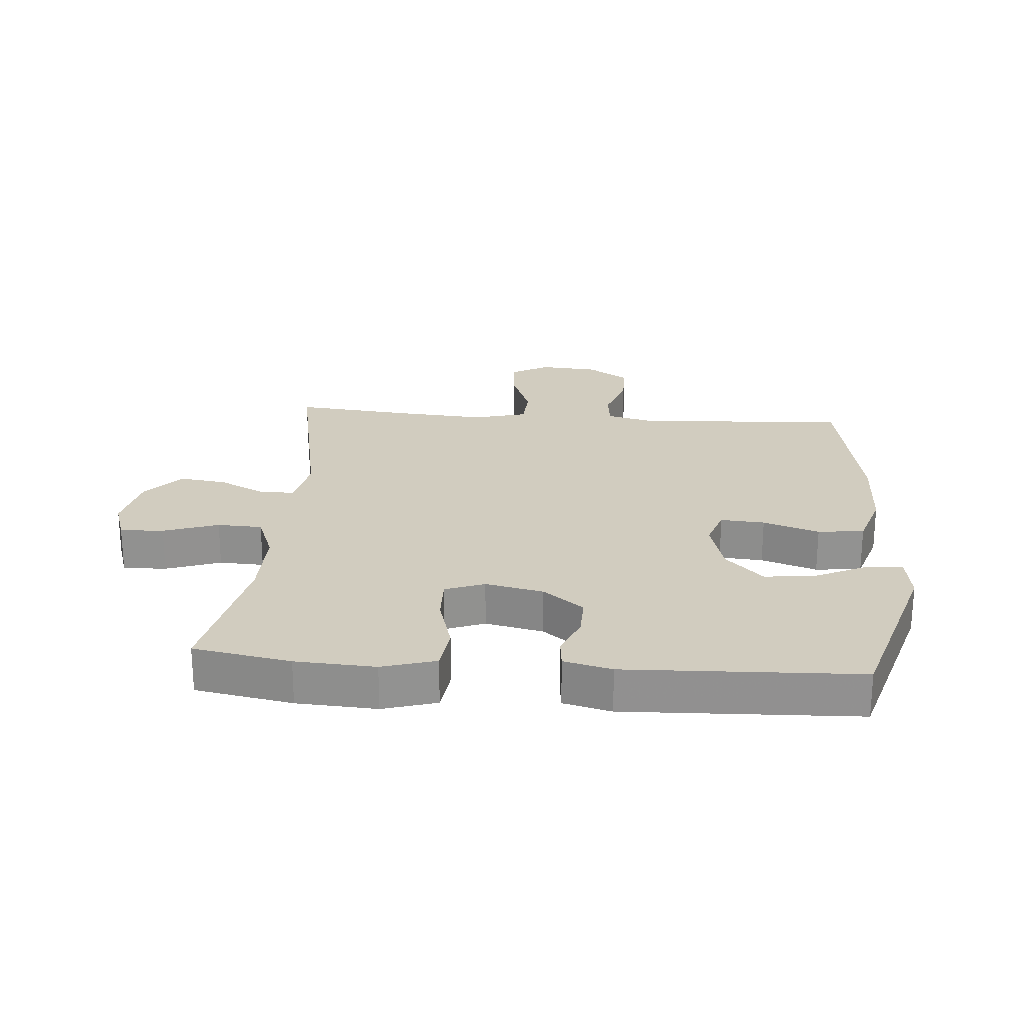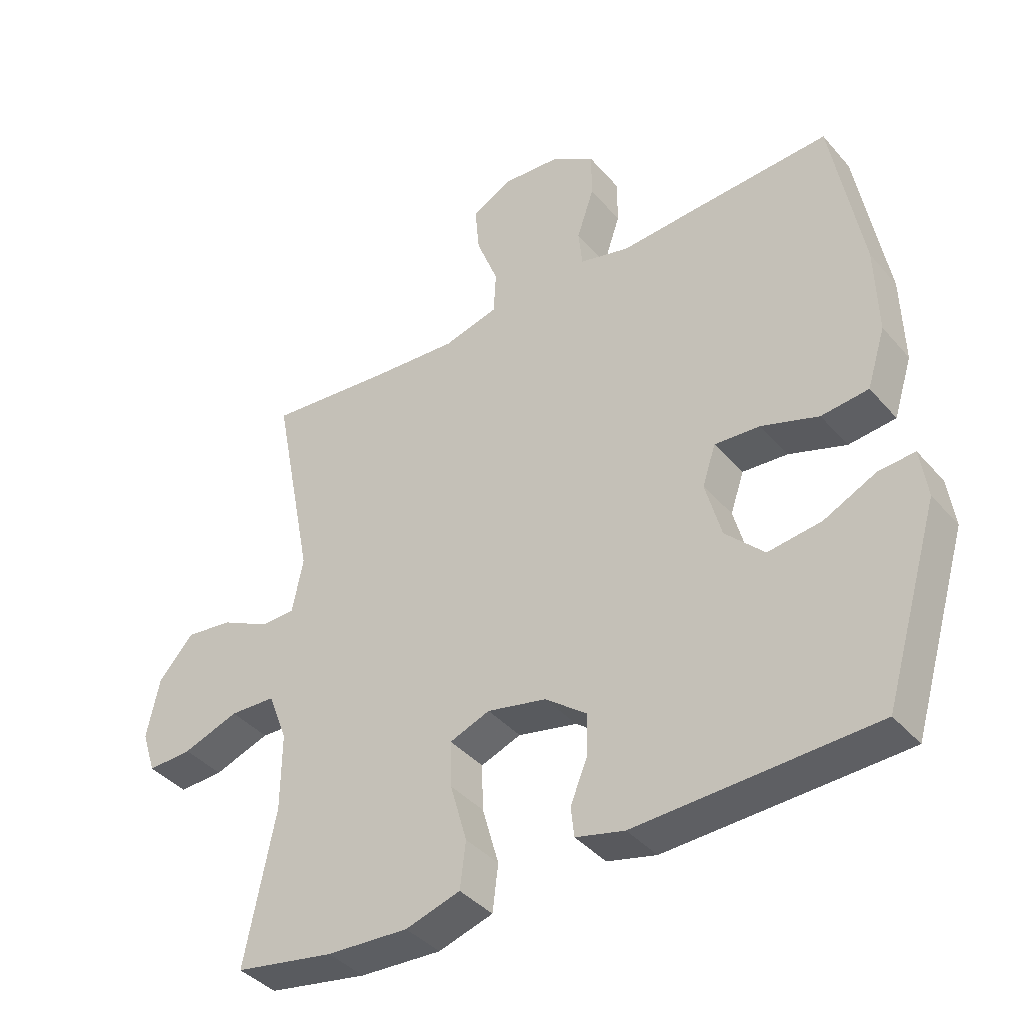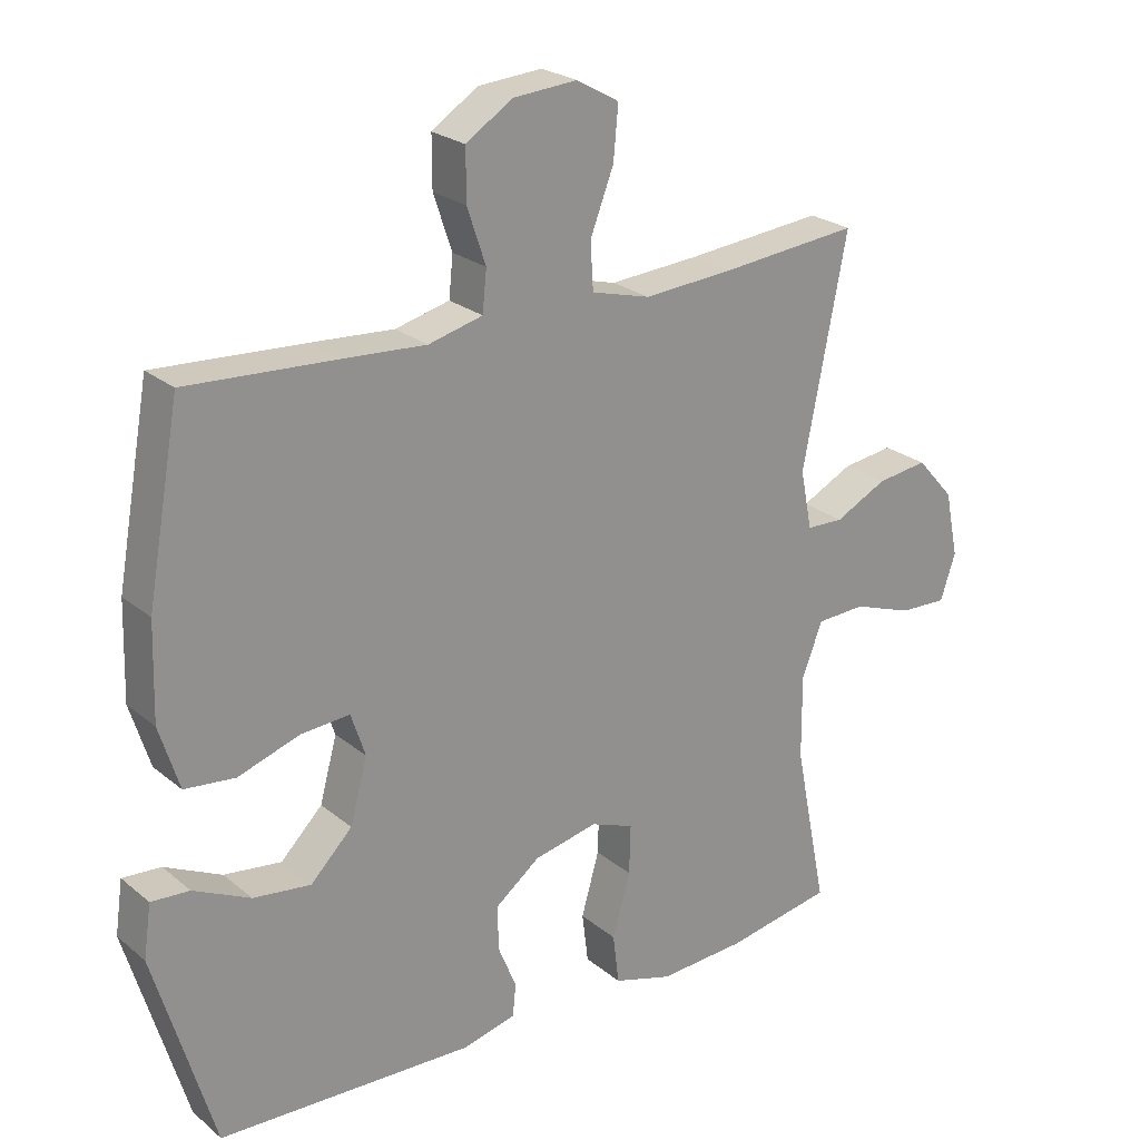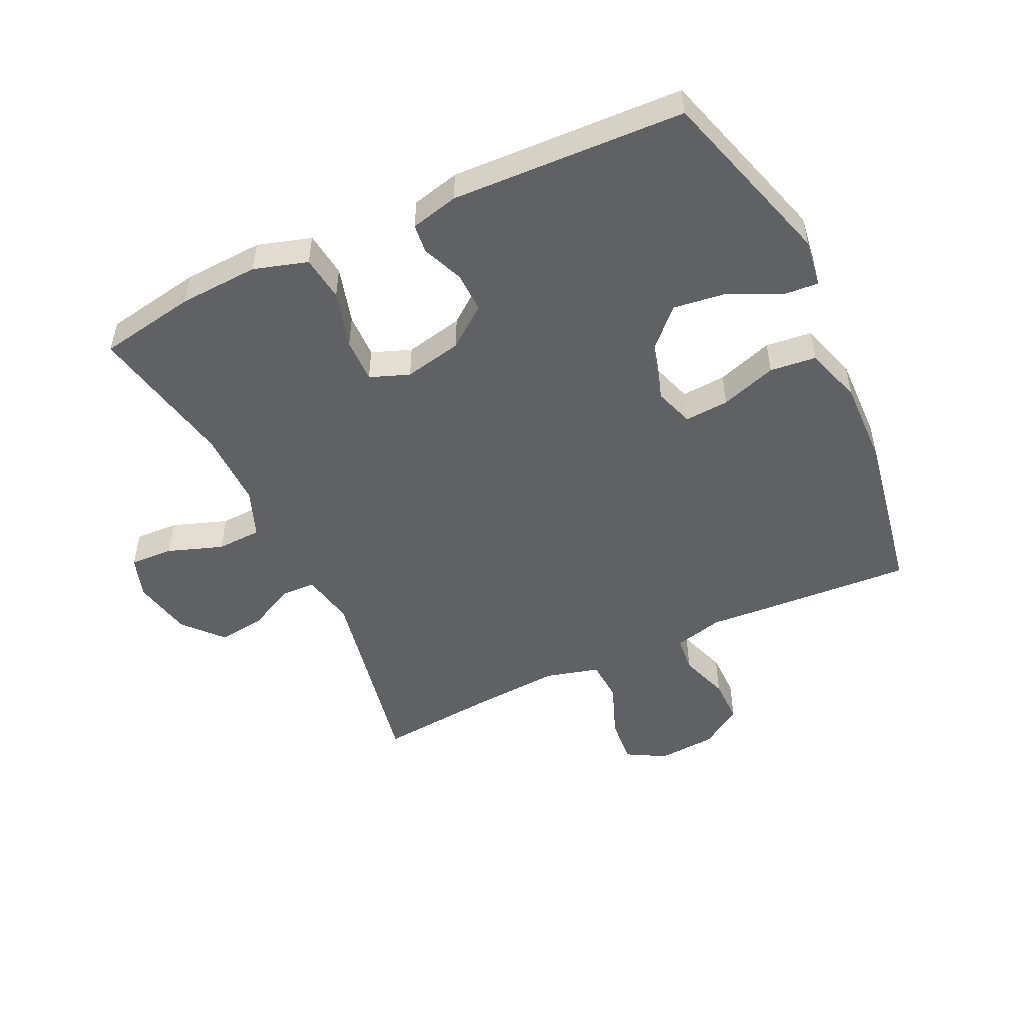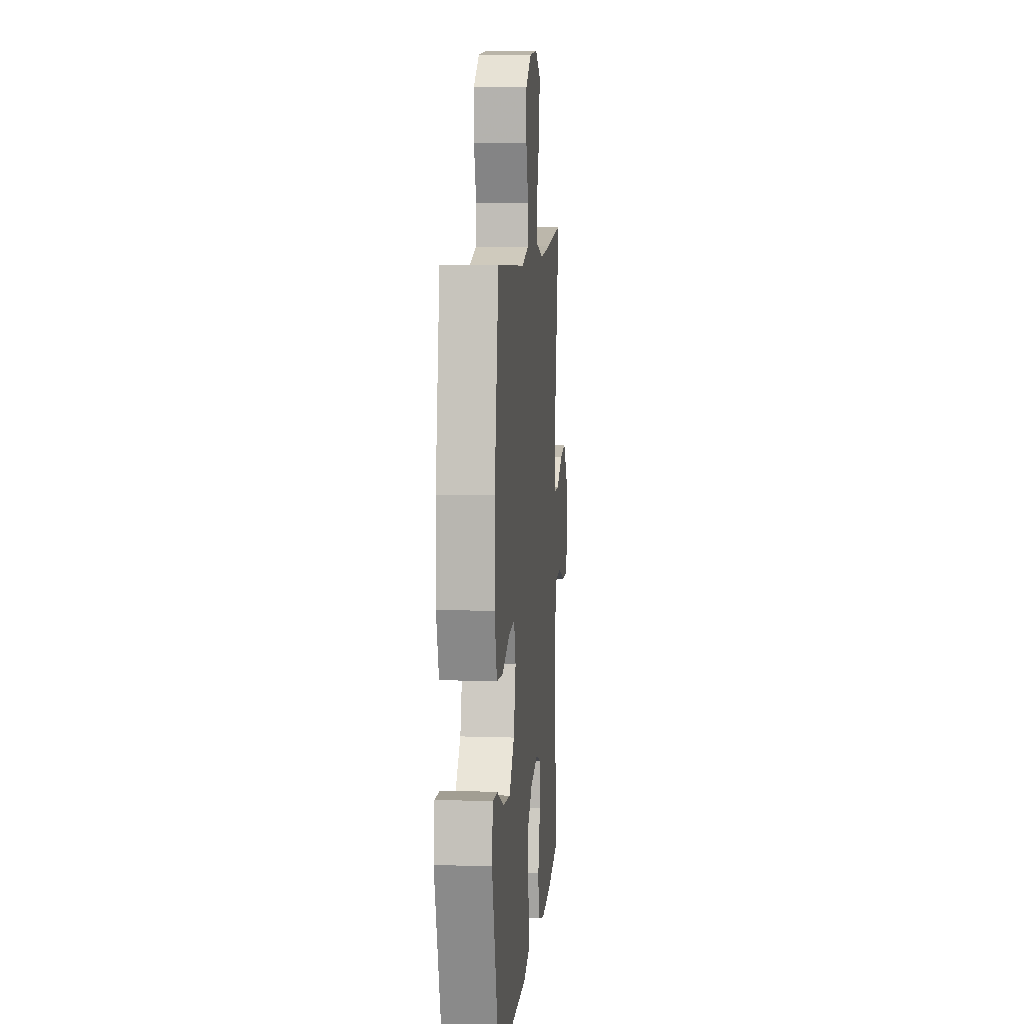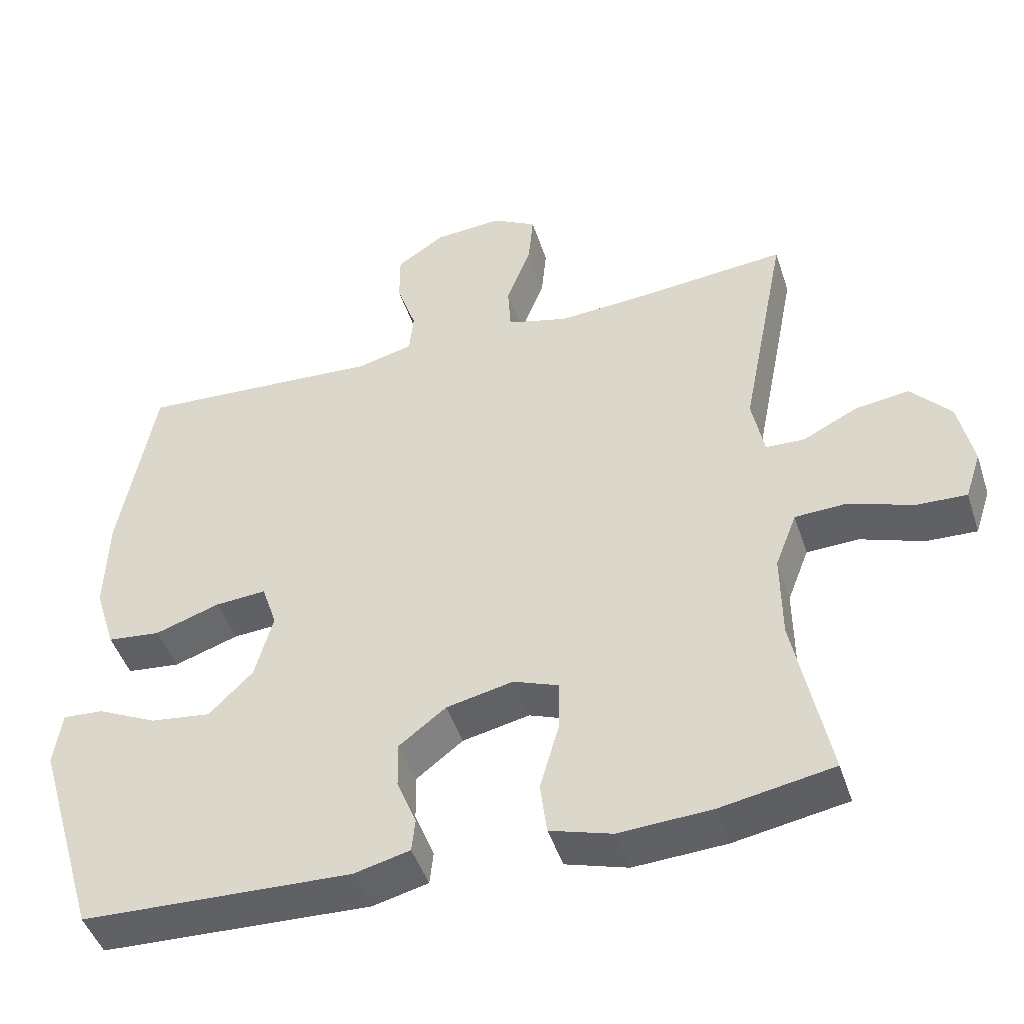
<metadata>
{"format":"obj","ext":"obj","renderer":"f3d","projection":"perspective","resolution":1024,"background":"white","views":[{"elev":23.9,"azim":-175.4,"up":"+Y"},{"elev":-39.7,"azim":-143.7,"up":"+Z"},{"elev":24.0,"azim":-36.9,"up":"+Z"},{"elev":-50.1,"azim":-154.7,"up":"+Y"},{"elev":9.1,"azim":-84.9,"up":"+Z"},{"elev":-46.2,"azim":17.8,"up":"+Z"}]}
</metadata>
<code>
v -0.5 0.07 0.5
v -0.281 0.07 0.487
v -0.162 0.07 0.479
v -0.083 0.07 0.499
v -0.077 0.07 0.558
v -0.104 0.07 0.638
v -0.104 0.07 0.711
v -0.037 0.07 0.755
v 0.057 0.07 0.762
v 0.119 0.07 0.727
v 0.112 0.07 0.651
v 0.078 0.07 0.563
v 0.082 0.07 0.495
v 0.168 0.07 0.472
v 0.299 0.07 0.481
v 0.5 0.07 0.5
v 0.436 0.07 0.173
v 0.453 0.07 0.087
v 0.507 0.07 0.085
v 0.583 0.07 0.123
v 0.658 0.07 0.133
v 0.713 0.07 0.071
v 0.733 0.07 -0.025
v 0.711 0.07 -0.092
v 0.641 0.07 -0.089
v 0.553 0.07 -0.058
v 0.481 0.07 -0.061
v 0.451 0.07 -0.139
v 0.452 0.07 -0.261
v 0.5 0.07 -0.5
v 0.344 0.07 -0.528
v 0.216 0.07 -0.535
v 0.13 0.07 -0.509
v 0.121 0.07 -0.436
v 0.147 0.07 -0.344
v 0.149 0.07 -0.272
v 0.086 0.07 -0.248
v -0.007 0.07 -0.268
v -0.072 0.07 -0.318
v -0.071 0.07 -0.383
v -0.044 0.07 -0.449
v -0.049 0.07 -0.496
v -0.126 0.07 -0.515
v -0.5 0.07 -0.5
v -0.587 0.07 -0.208
v -0.576 0.07 -0.131
v -0.52 0.07 -0.135
v -0.437 0.07 -0.175
v -0.353 0.07 -0.186
v -0.292 0.07 -0.125
v -0.267 0.07 -0.033
v -0.288 0.07 0.03
v -0.359 0.07 0.025
v -0.449 0.07 -0.005
v -0.523 0.07 0.003
v -0.552 0.07 0.095
v -0.548 0.07 0.233
v -0.5 0 0.5
v -0.281 0 0.487
v -0.162 0 0.479
v -0.083 0 0.499
v -0.077 0 0.558
v -0.104 0 0.638
v -0.104 0 0.711
v -0.037 0 0.755
v 0.057 0 0.762
v 0.119 0 0.727
v 0.112 0 0.651
v 0.078 0 0.563
v 0.082 0 0.495
v 0.168 0 0.472
v 0.299 0 0.481
v 0.5 0 0.5
v 0.436 0 0.173
v 0.453 0 0.087
v 0.507 0 0.085
v 0.583 0 0.123
v 0.658 0 0.133
v 0.713 0 0.071
v 0.733 0 -0.025
v 0.711 0 -0.092
v 0.641 0 -0.089
v 0.553 0 -0.058
v 0.481 0 -0.061
v 0.451 0 -0.139
v 0.452 0 -0.261
v 0.5 0 -0.5
v 0.344 0 -0.528
v 0.216 0 -0.535
v 0.13 0 -0.509
v 0.121 0 -0.436
v 0.147 0 -0.344
v 0.149 0 -0.272
v 0.086 0 -0.248
v -0.007 0 -0.268
v -0.072 0 -0.318
v -0.071 0 -0.383
v -0.044 0 -0.449
v -0.049 0 -0.496
v -0.126 0 -0.515
v -0.5 0 -0.5
v -0.587 0 -0.208
v -0.576 0 -0.131
v -0.52 0 -0.135
v -0.437 0 -0.175
v -0.353 0 -0.186
v -0.292 0 -0.125
v -0.267 0 -0.033
v -0.288 0 0.03
v -0.359 0 0.025
v -0.449 0 -0.005
v -0.523 0 0.003
v -0.552 0 0.095
v -0.548 0 0.233
f 1 2 3
f 57 1 3
f 56 57 3
f 55 56 3
f 54 55 3
f 53 54 3
f 52 53 3 4
f 51 52 4
f 50 51 4
f 46 47 48
f 45 46 48
f 44 45 48
f 43 44 48
f 42 43 48
f 41 42 48
f 40 41 48
f 39 40 48 49
f 38 39 49 50
f 33 34 35
f 32 33 35
f 31 32 35
f 30 31 35
f 29 30 35
f 28 29 35 36
f 27 28 36 37
f 24 25 26
f 23 24 26
f 22 23 26
f 21 22 26
f 20 21 26
f 19 20 26
f 18 19 26 27
f 38 50 4
f 37 38 4
f 27 37 4
f 18 27 4
f 17 18 4
f 10 11 12
f 9 10 12
f 8 9 12
f 7 8 12
f 6 7 12
f 5 6 12
f 5 12 13
f 4 5 13
f 17 4 13 14
f 15 16 17
f 14 15 17
f 60 59 58
f 60 58 114
f 60 114 113
f 60 113 112
f 60 112 111
f 60 111 110
f 61 60 110 109
f 61 109 108
f 61 108 107
f 105 104 103
f 105 103 102
f 105 102 101
f 105 101 100
f 105 100 99
f 105 99 98
f 105 98 97
f 106 105 97 96
f 107 106 96 95
f 92 91 90
f 92 90 89
f 92 89 88
f 92 88 87
f 92 87 86
f 93 92 86 85
f 94 93 85 84
f 83 82 81
f 83 81 80
f 83 80 79
f 83 79 78
f 83 78 77
f 83 77 76
f 84 83 76 75
f 61 107 95
f 61 95 94
f 61 94 84
f 61 84 75
f 61 75 74
f 69 68 67
f 69 67 66
f 69 66 65
f 69 65 64
f 69 64 63
f 69 63 62
f 70 69 62
f 70 62 61
f 71 70 61 74
f 74 73 72
f 74 72 71
f 1 58 59 2
f 2 59 60 3
f 3 60 61 4
f 4 61 62 5
f 5 62 63 6
f 6 63 64 7
f 7 64 65 8
f 8 65 66 9
f 9 66 67 10
f 10 67 68 11
f 11 68 69 12
f 12 69 70 13
f 13 70 71 14
f 14 71 72 15
f 15 72 73 16
f 16 73 74 17
f 17 74 75 18
f 18 75 76 19
f 19 76 77 20
f 20 77 78 21
f 21 78 79 22
f 22 79 80 23
f 23 80 81 24
f 24 81 82 25
f 25 82 83 26
f 26 83 84 27
f 27 84 85 28
f 28 85 86 29
f 29 86 87 30
f 30 87 88 31
f 31 88 89 32
f 32 89 90 33
f 33 90 91 34
f 34 91 92 35
f 35 92 93 36
f 36 93 94 37
f 37 94 95 38
f 38 95 96 39
f 39 96 97 40
f 40 97 98 41
f 41 98 99 42
f 42 99 100 43
f 43 100 101 44
f 44 101 102 45
f 45 102 103 46
f 46 103 104 47
f 47 104 105 48
f 48 105 106 49
f 49 106 107 50
f 50 107 108 51
f 51 108 109 52
f 52 109 110 53
f 53 110 111 54
f 54 111 112 55
f 55 112 113 56
f 56 113 114 57
f 57 114 58 1

</code>
